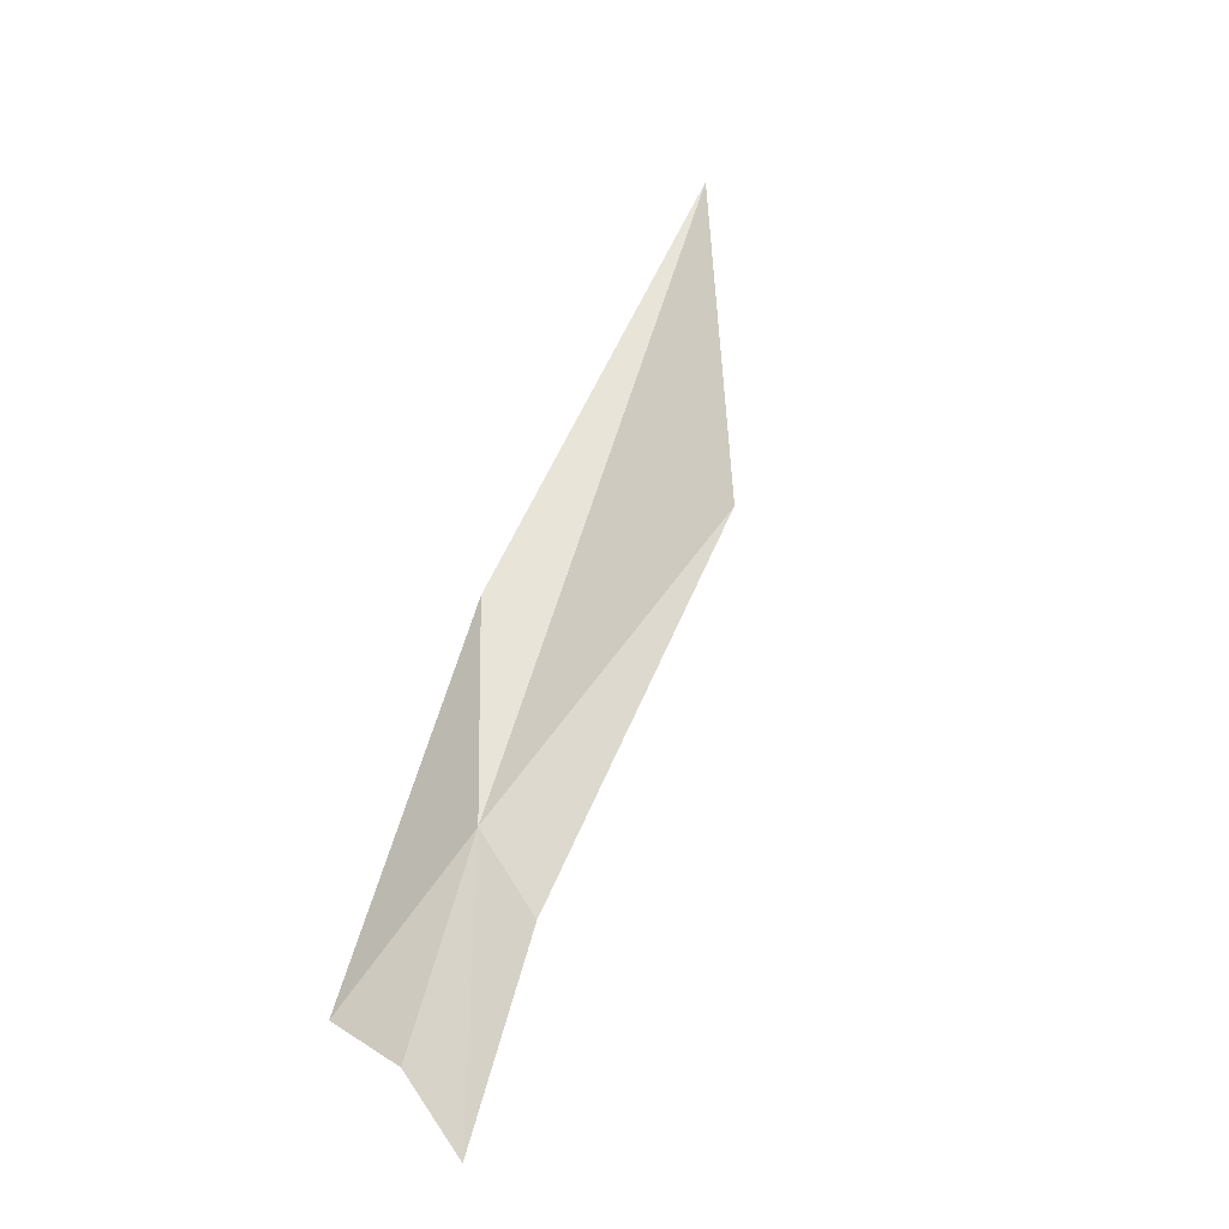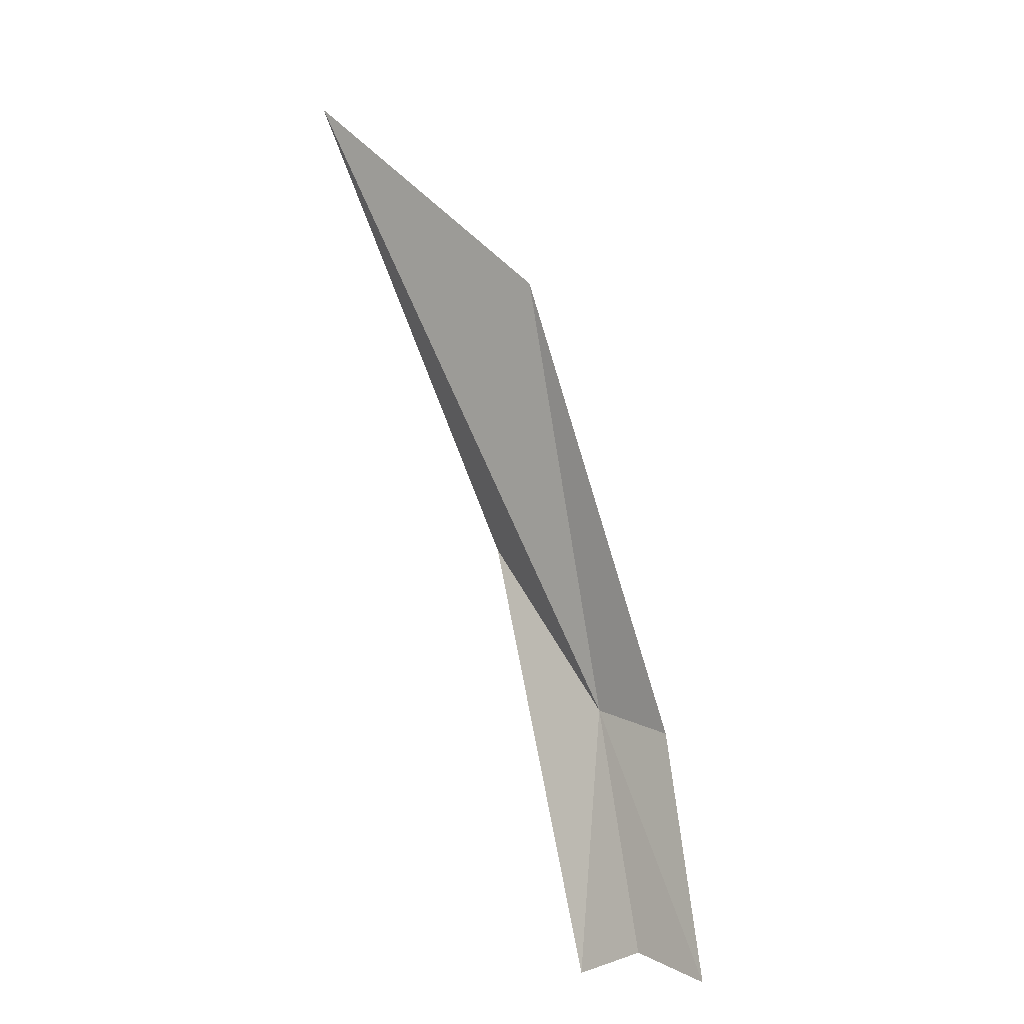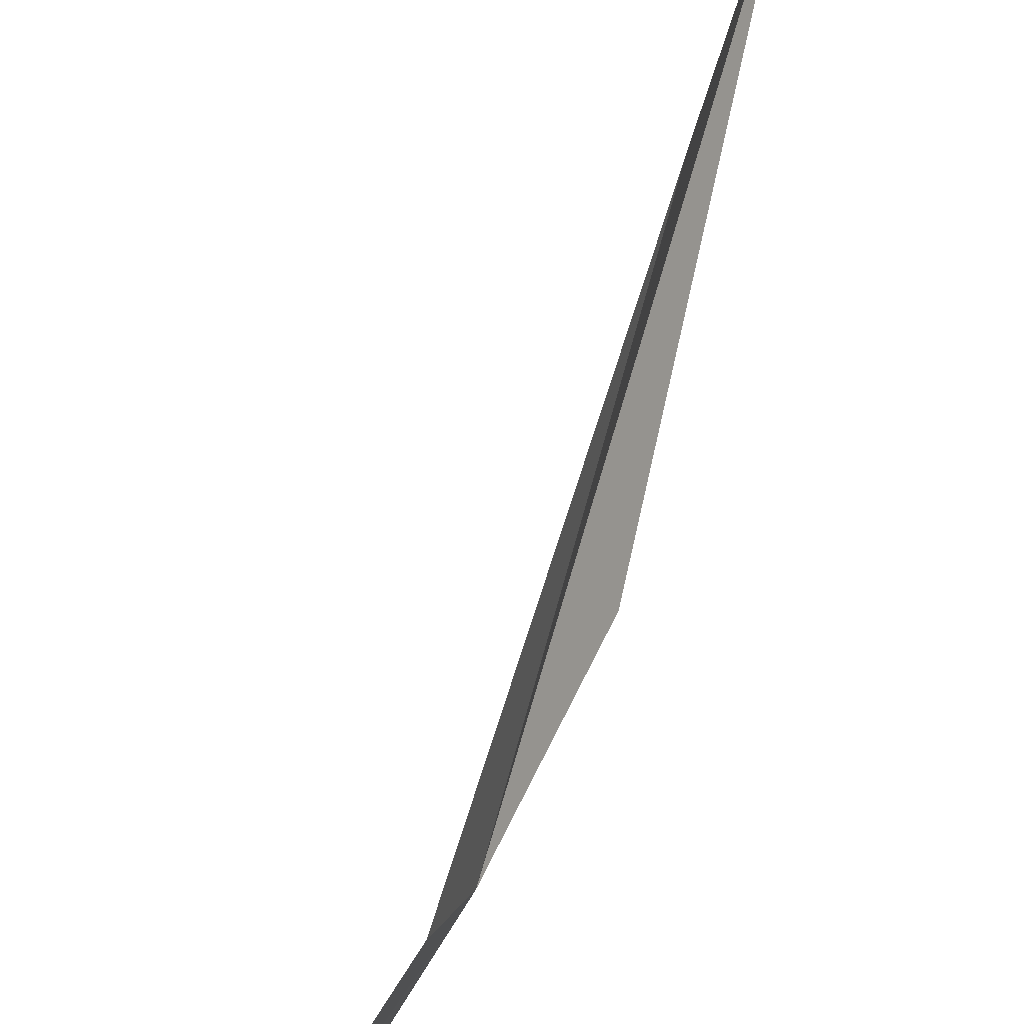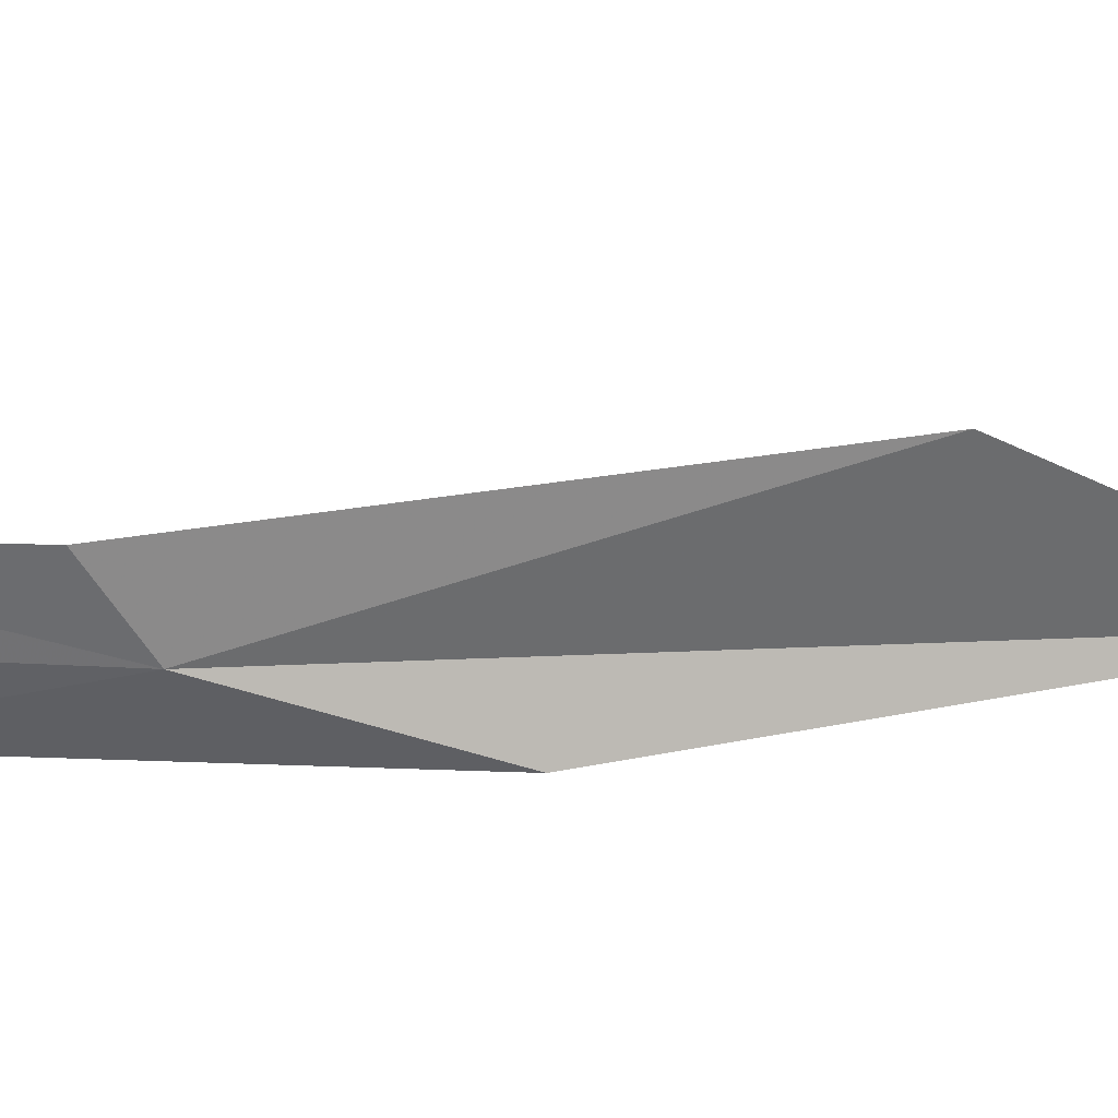
<metadata>
{"format":"obj","ext":"obj","renderer":"f3d","projection":"perspective","resolution":1024,"background":"white","views":[{"elev":-58.0,"azim":-134.6,"up":"+Y"},{"elev":-30.4,"azim":-48.6,"up":"+Y"},{"elev":76.1,"azim":46.6,"up":"+Z"},{"elev":36.6,"azim":109.3,"up":"+Z"}]}
</metadata>
<code>
v 18.56 101.3 0.3159
v 18.6 101.1 0.6317
v 18.84 100.1 0.5852
v 18.81 100.3 0.2926
v 18.26 102.1 1.127e-06
v 18.8 100.3 1.127e-06
v 17.07 103.9 1.127e-06
v 17.66 102.9 0.715
f 1 2 3
f 1 3 4
f 1 6 5
f 1 5 7
f 1 8 2
f 1 4 6
f 1 7 8

</code>
